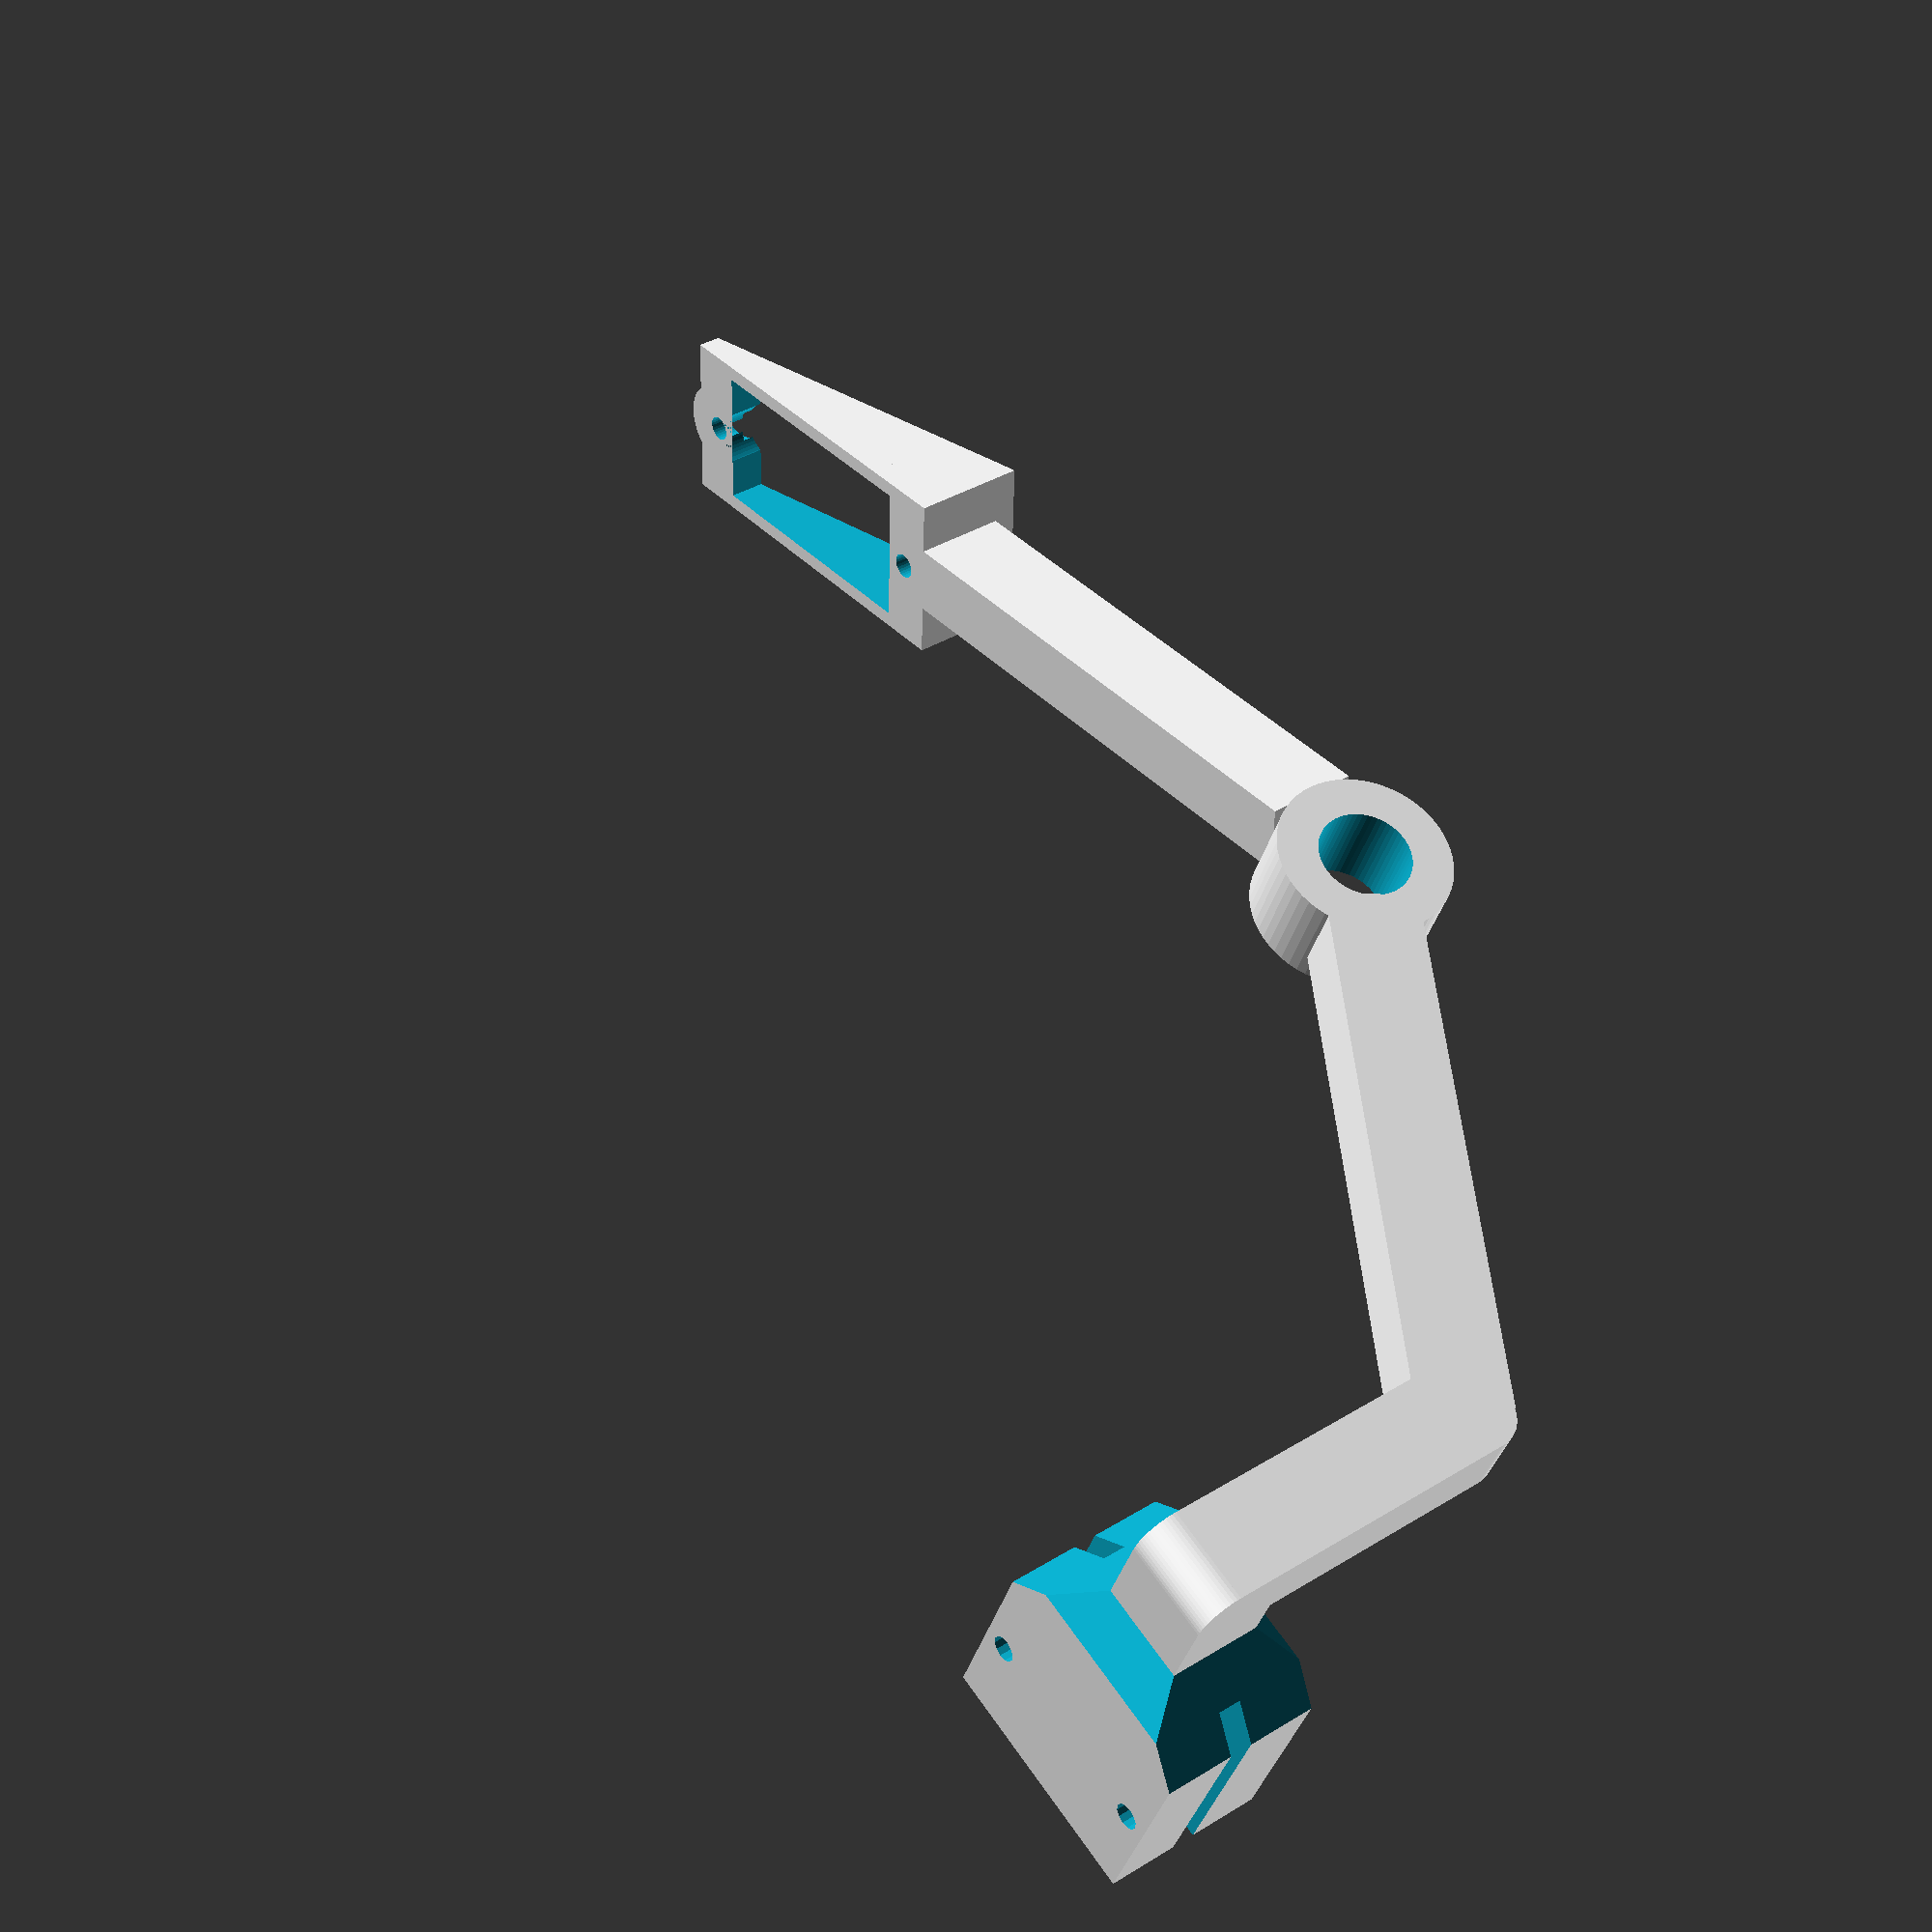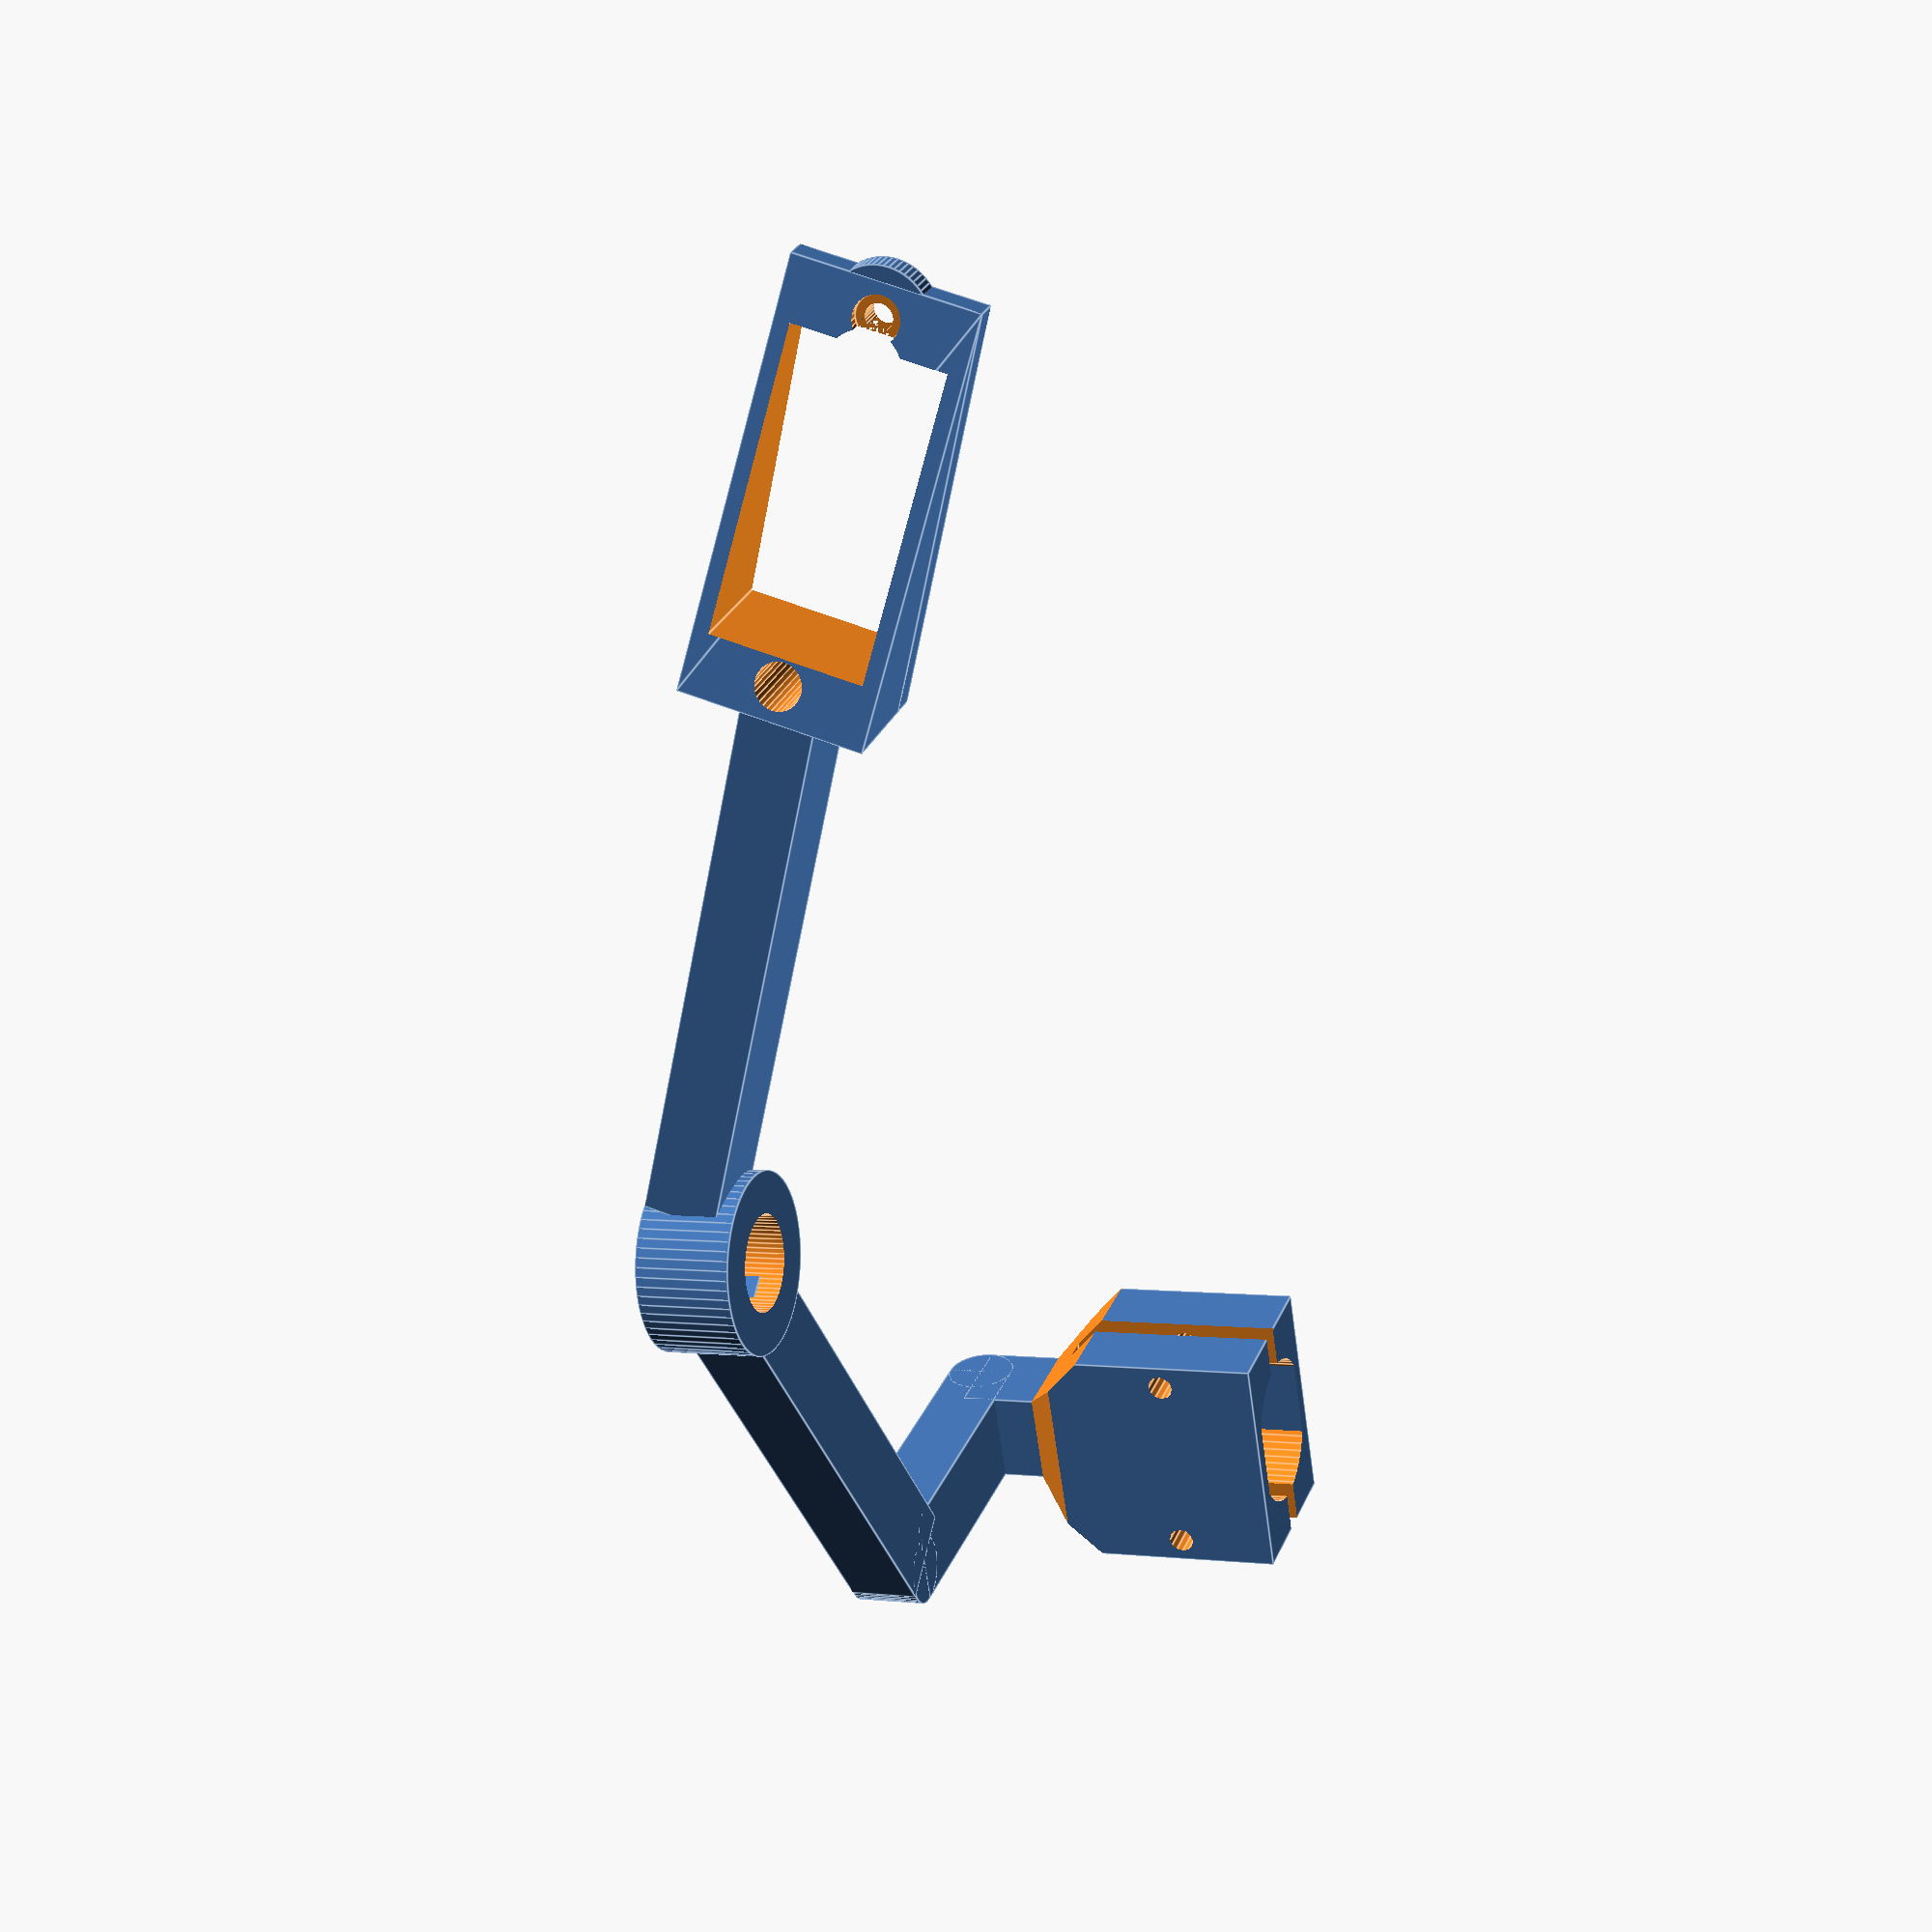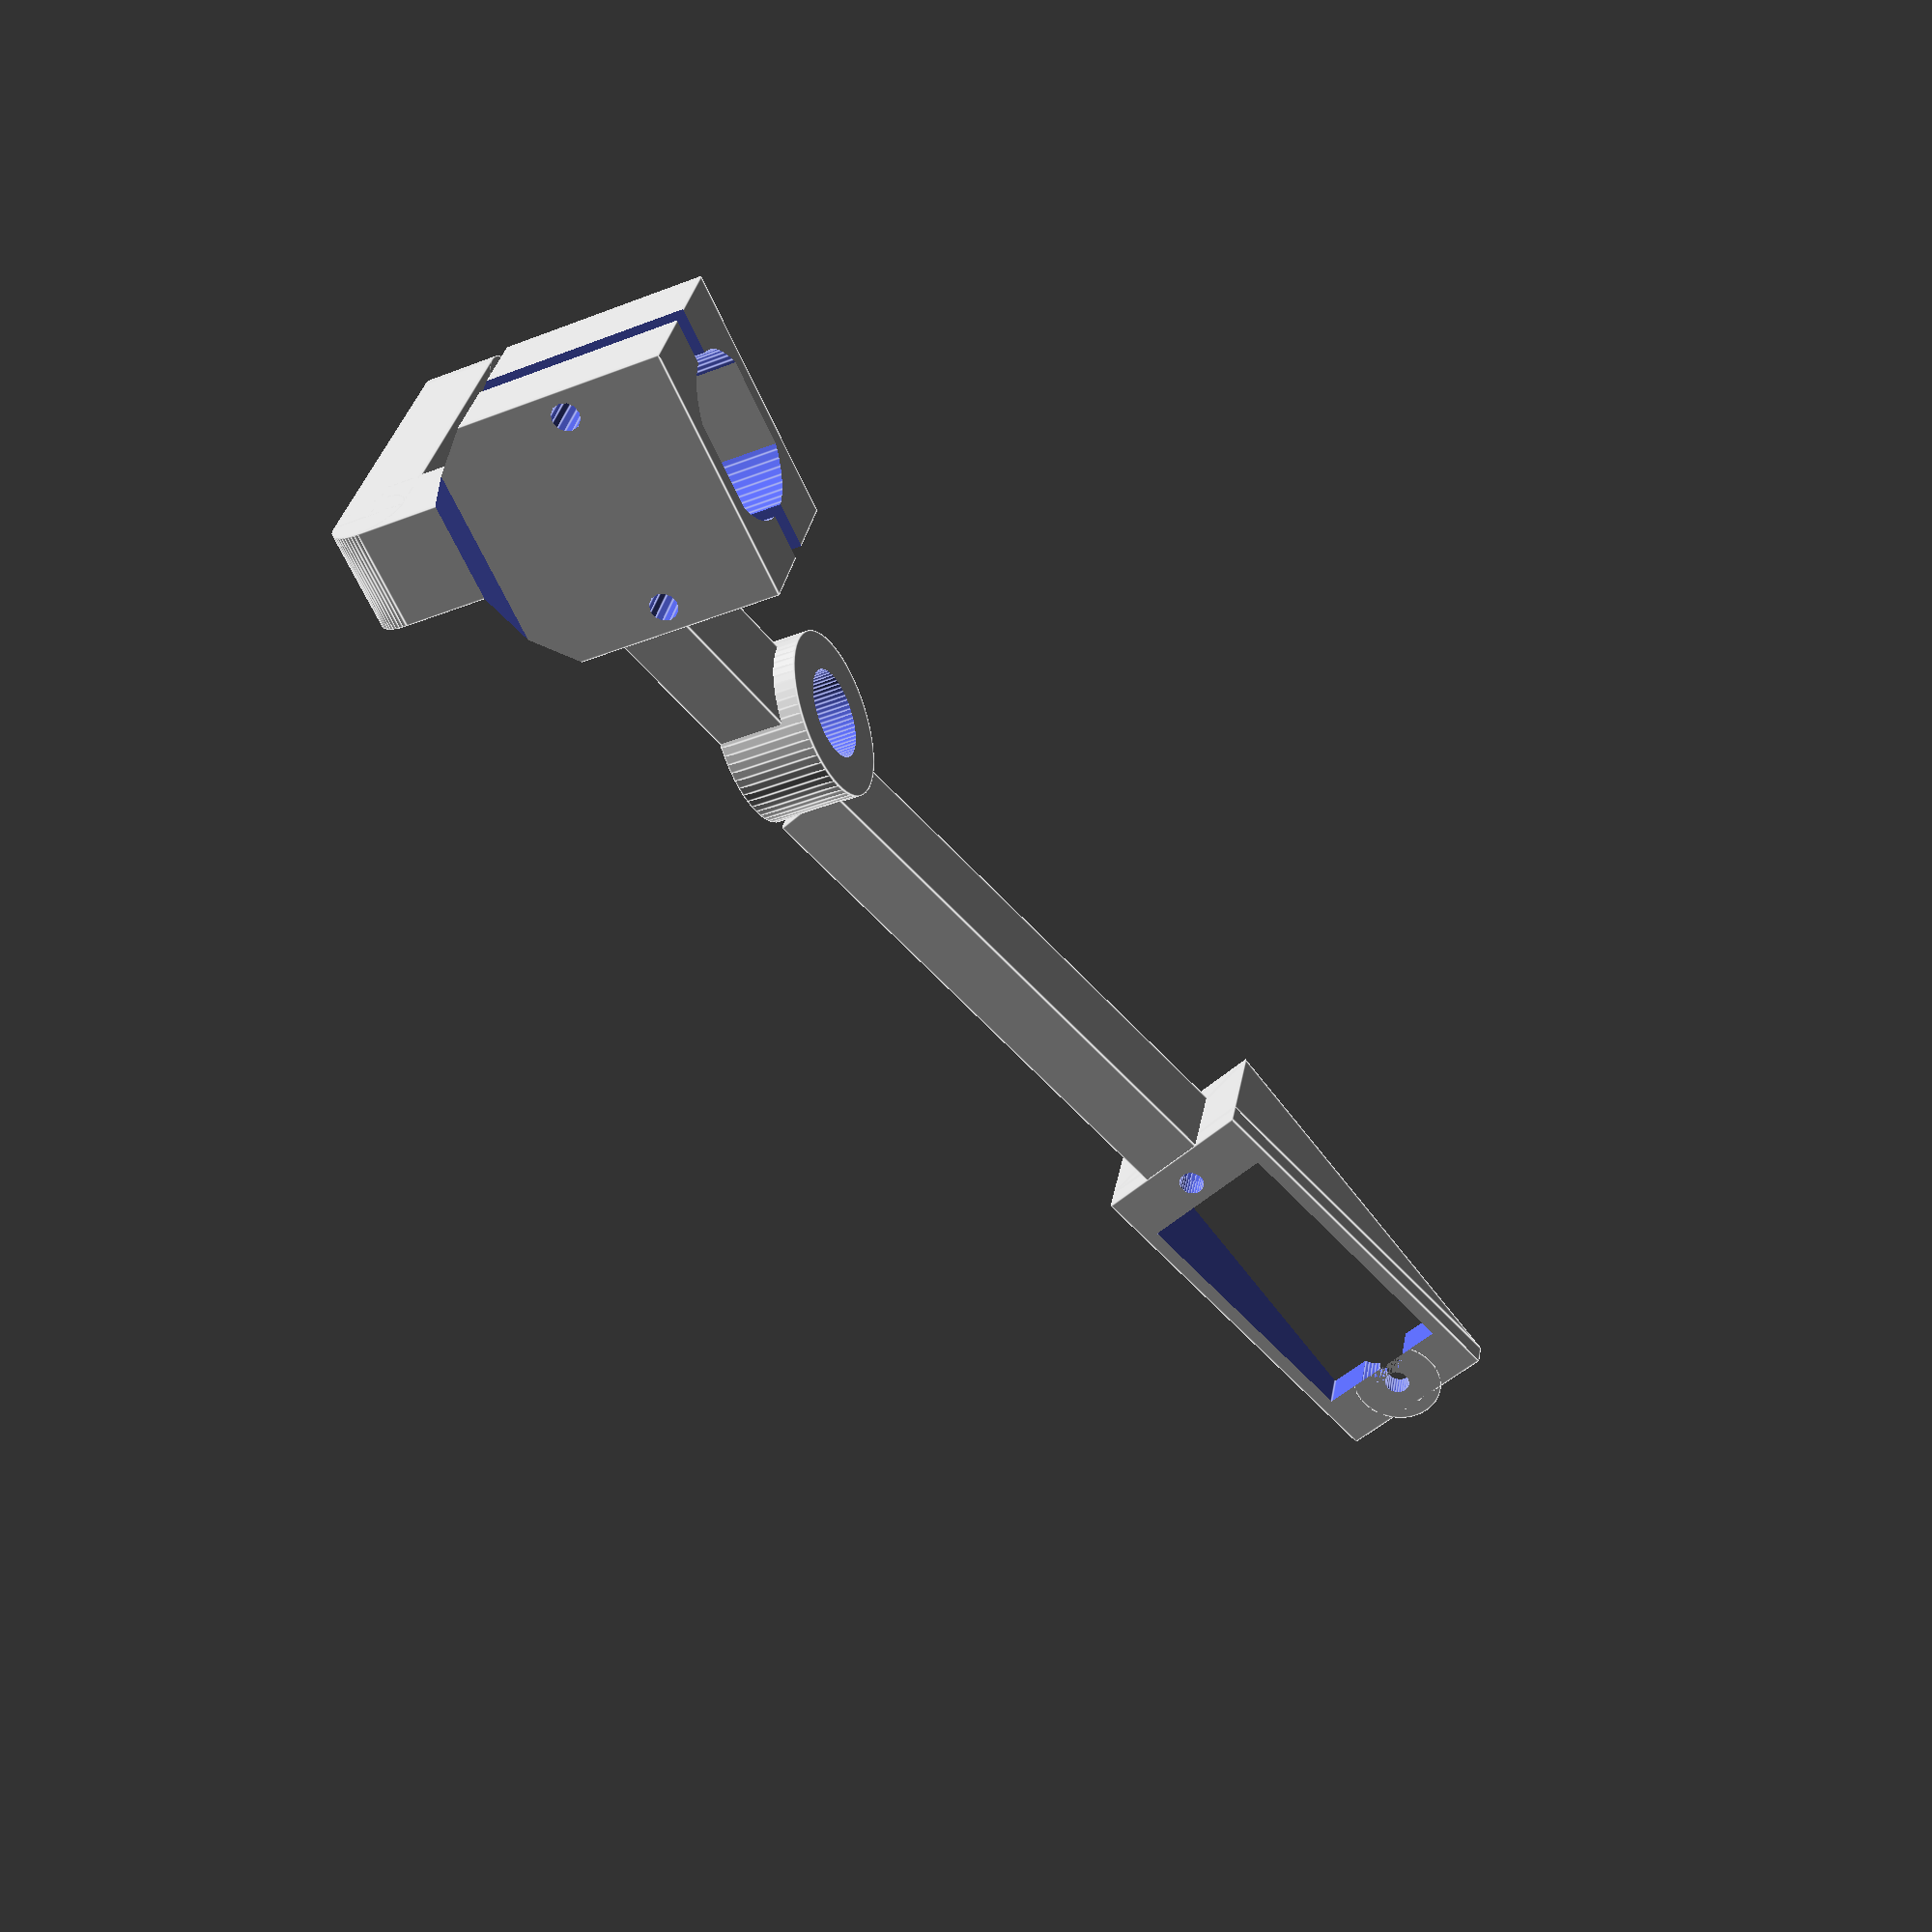
<openscad>
translate([0,0,6])rotate([-90,0,0])
{
rotate([90,0,0])translate([0,4,3])clamp();

$fn=60;

translate([-4,-7,0])cube([8,10,8]);
translate([-1,3,0])rotate([0,0,-90])
cylinder(d=6,h=8);
translate([-1,0,0])cube([26,6,8]);
translate([25,6,5])rotate([90,0,0])
cylinder(d=6,h=6);
translate([21,0,2])rotate([0,60,0])
cube([47,6,8]);
difference(){
translate([50,-2,-40])rotate([-90,0,0])
cylinder(d=15,h=8);
translate([50,-3,-40])rotate([-90,0,0])
cylinder(d=8,h=10);
}
translate([46,0,-45])
rotate([-20,0,0])
rotate([0,90,0])
{
    cube([47,6,8]);
    translate([63,3,0])rotate([0,0,0])
    servo_bracket();
}
}
module clamp(){
difference(){
translate([-7,-10,0])
cube([14,20,23]);
difference(){
    translate([0,0,5])cylinder(d=13,h=25,$fn=60);
    translate([6.5,0,12])cube([2,12,25],center=true);
    translate([-6.5,0,12])cube([2,12,25],center=true);
}
translate([-1,-11,4])cube([2,22,25]);
translate([-9,-8,14.5])rotate([0,90,0])
cylinder(d=2.2,h=21,$fn=12);
translate([-9,8,14.5])rotate([0,90,0])
cylinder(d=2.2,h=21,$fn=12);
translate([0,21,0])rotate([45,0,0])cube(size=[25,25,25],center=true);
translate([0,-21,0])rotate([45,0,0])cube(size=[25,25,25],center=true);
translate([21,0,0])rotate([0,0,90])rotate([45,0,0])
cube(size=[25,25,25],center=true);
translate([-21,0,0])rotate([0,0,90])rotate([45,0,0])
cube(size=[25,25,25],center=true);
}
}

module servo_bracket(){
difference(){
union(){
translate([0,0,1])cube([33,15,2],center=true);
translate([0,7.5,2])
rotate([90,0,0])linear_extrude(height=15)
polygon([[-16.5,0],[16.5,0],[-16.5,8]]);
translate([13.75,0,0])cylinder(d=8,h=2,$fn=60);
}
cube([23.4,12.4,50],center=true);
translate([13.75,0,-1])cylinder(d=2.2,h=5,$fn=30);
translate([-13.75,0,-1])cylinder(d=2.2,h=50,$fn=30);
translate([13.75,0,2])cylinder(d=3.7,h=5,$fn=30);
translate([-13.75,0,2])cylinder(d=3.7,h=50,$fn=30);
translate([10,0,0])cylinder(d=6,h=12,$fn=60);
}
}

</openscad>
<views>
elev=214.9 azim=36.2 roll=13.3 proj=p view=wireframe
elev=357.0 azim=157.0 roll=290.8 proj=p view=edges
elev=218.1 azim=112.5 roll=243.7 proj=p view=edges
</views>
